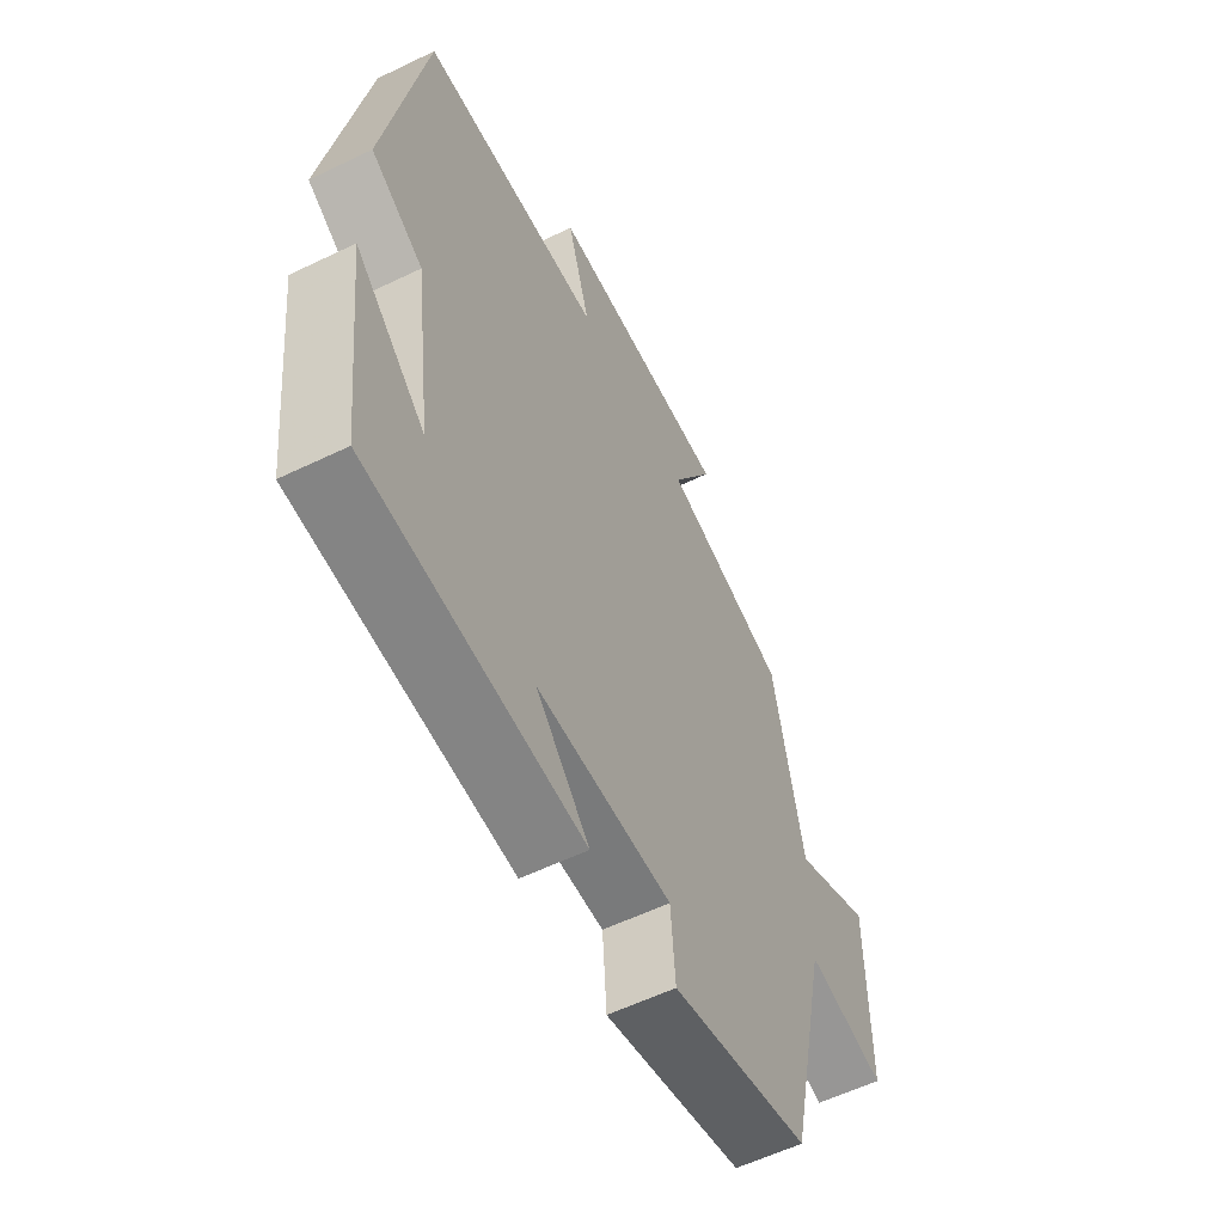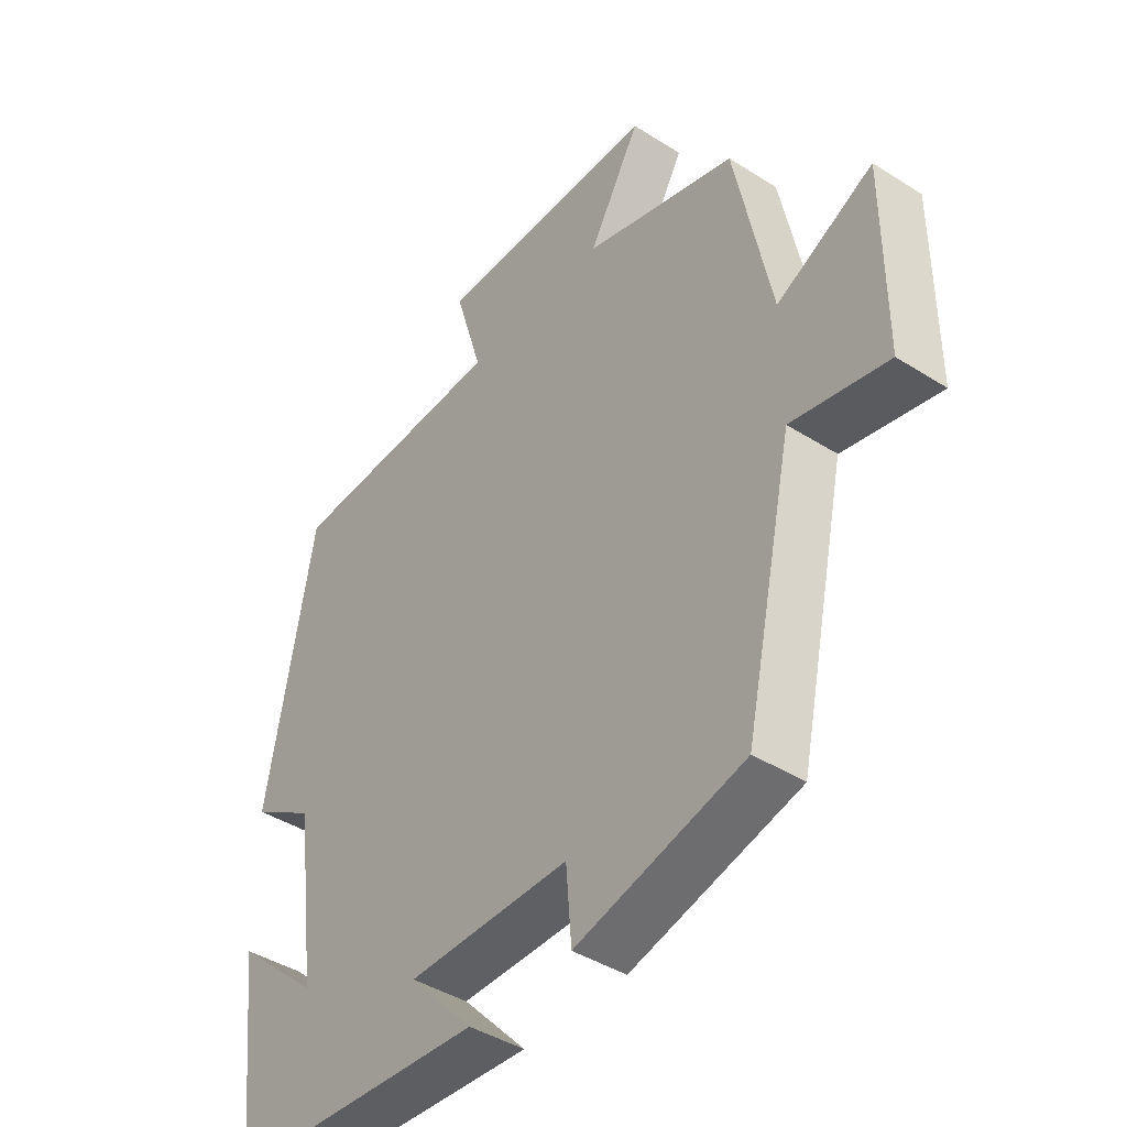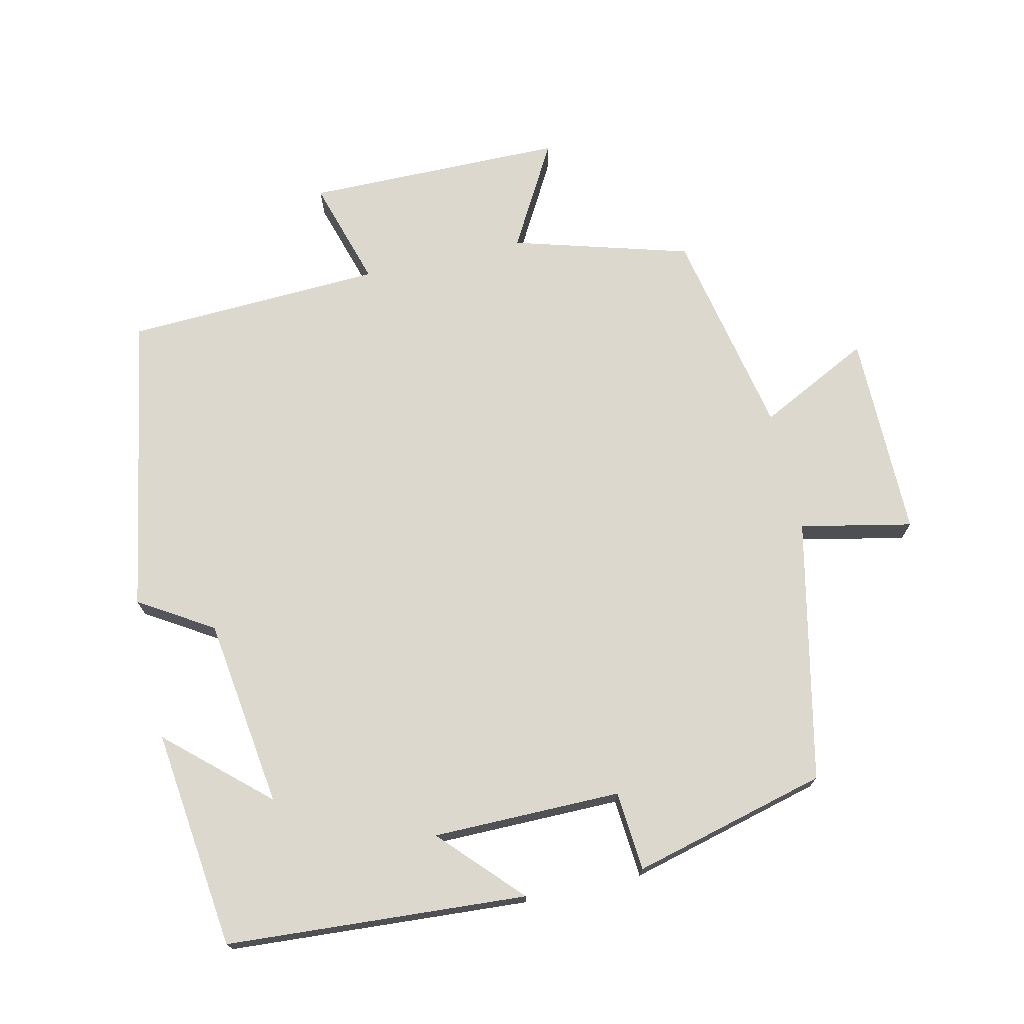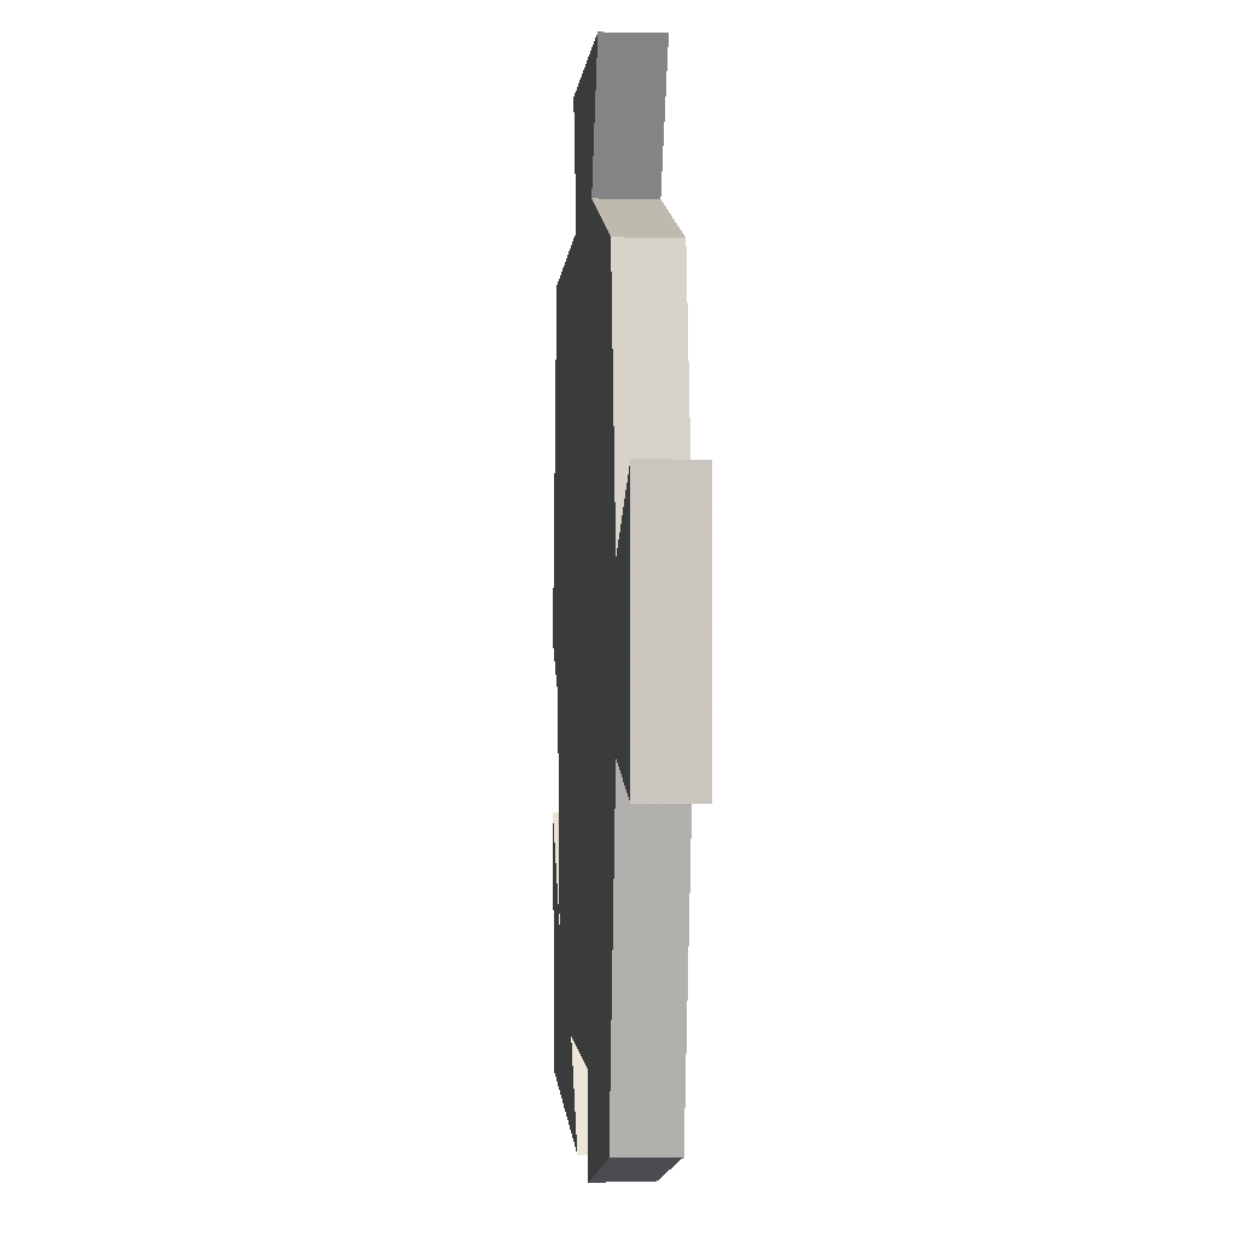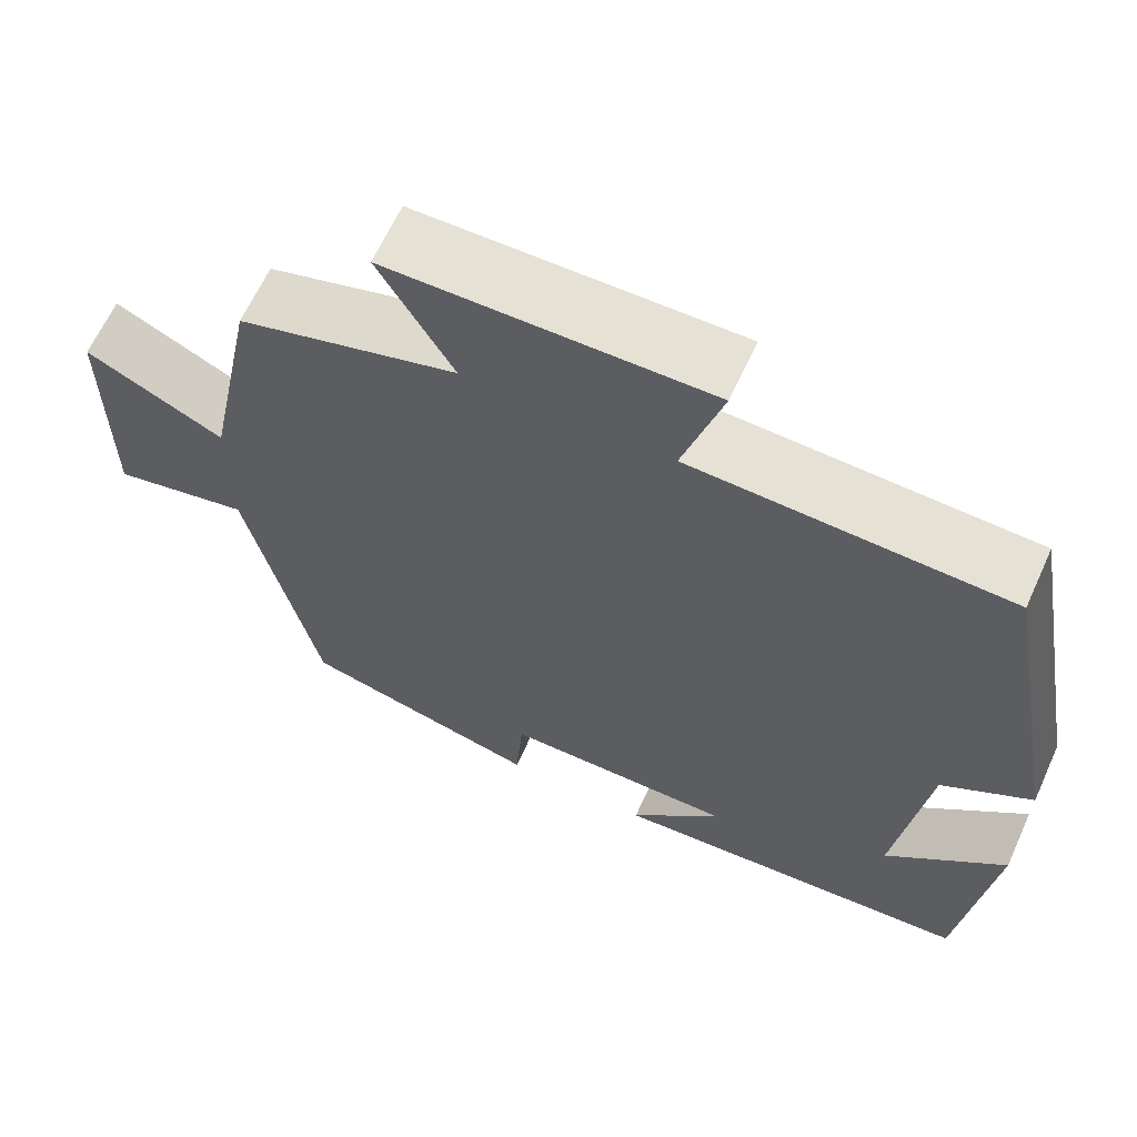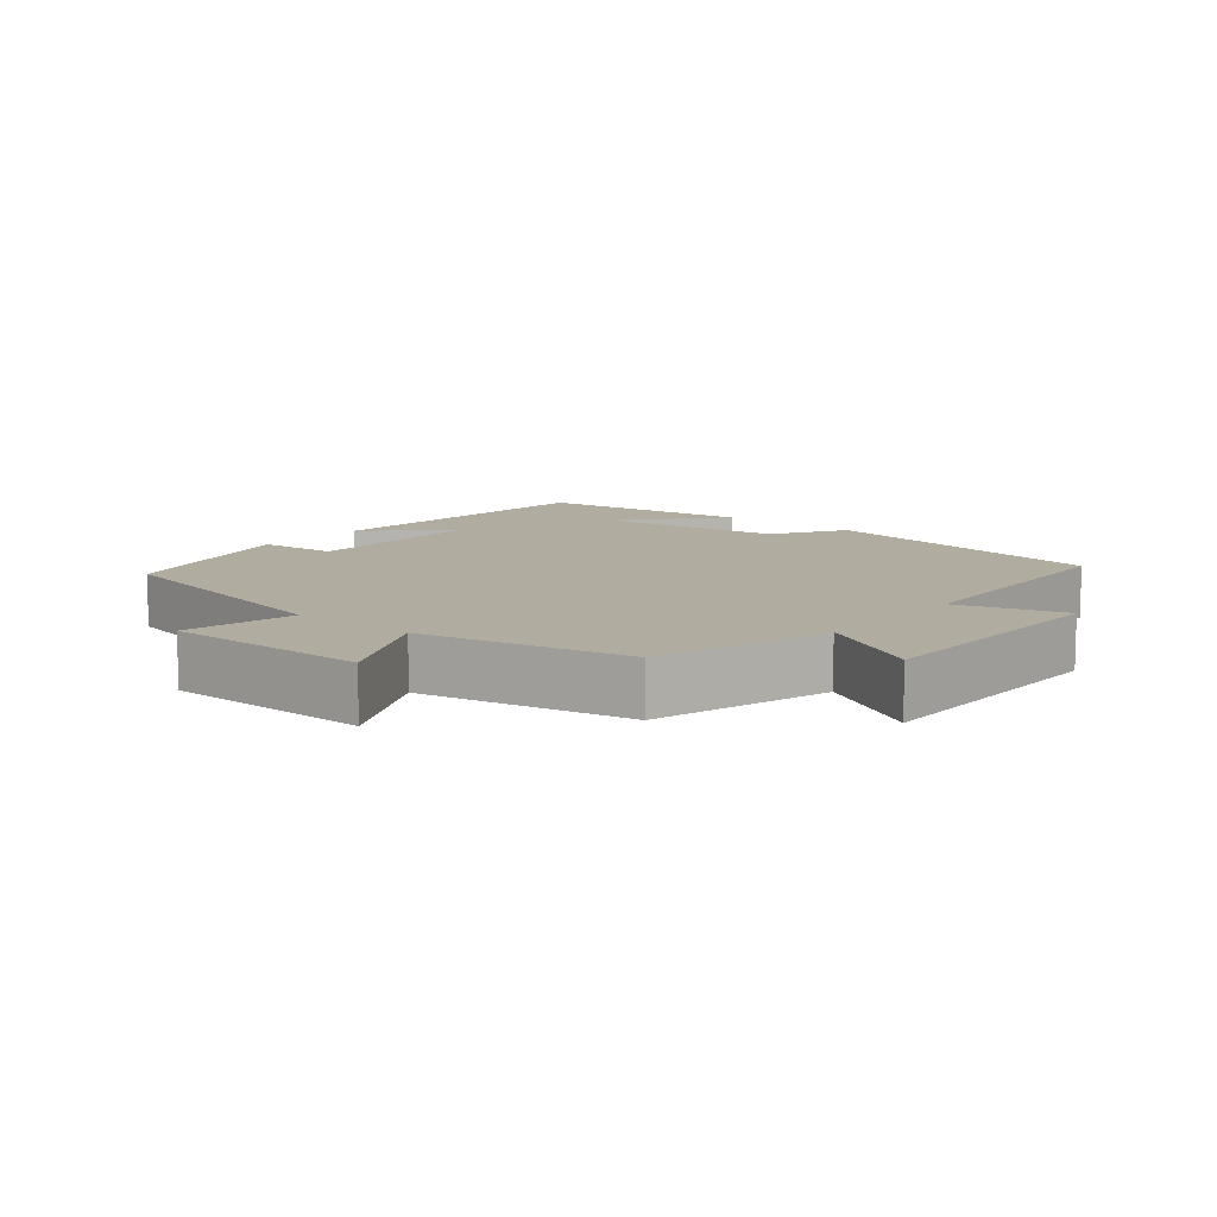
<metadata>
{"format":"obj","ext":"obj","renderer":"f3d","projection":"perspective","resolution":1024,"background":"white","views":[{"elev":-58.0,"azim":116.6,"up":"+Z"},{"elev":-42.2,"azim":-127.3,"up":"+Z"},{"elev":72.4,"azim":167.0,"up":"+Y"},{"elev":-0.7,"azim":-94.5,"up":"+Z"},{"elev":64.1,"azim":24.5,"up":"+Z"},{"elev":10.1,"azim":-50.5,"up":"+Y"}]}
</metadata>
<code>
v 0.422 0.07 0.485
v 0.5 0.07 0.055
v 0.395 0.07 -0.01
v 0.359 0.07 -0.282
v 0.5 0.07 -0.155
v 0.463 0.07 -0.47
v 0.033 0.07 -0.5
v 0.14 0.07 -0.386
v -0.13 0.07 -0.386
v -0.139 0.07 -0.5
v -0.418 0.07 -0.429
v -0.5 0.07 -0.054
v -0.66 0.07 -0.088
v -0.66 0.07 0.206
v -0.5 0.07 0.126
v -0.44 0.07 0.426
v -0.186 0.07 0.5
v -0.272 0.07 0.651
v 0.1 0.07 0.655
v 0.054 0.07 0.5
v 0.422 0 0.485
v 0.5 0 0.055
v 0.395 0 -0.01
v 0.359 0 -0.282
v 0.5 0 -0.155
v 0.463 0 -0.47
v 0.033 0 -0.5
v 0.14 0 -0.386
v -0.13 0 -0.386
v -0.139 0 -0.5
v -0.418 0 -0.429
v -0.5 0 -0.054
v -0.66 0 -0.088
v -0.66 0 0.206
v -0.5 0 0.126
v -0.44 0 0.426
v -0.186 0 0.5
v -0.272 0 0.651
v 0.1 0 0.655
v 0.054 0 0.5
f 17 18 19 20
f 1 2 3
f 20 1 3
f 17 20 3
f 16 17 3
f 15 16 3
f 12 13 14 15
f 11 12 15
f 10 11 15
f 9 10 15
f 15 3 4
f 9 15 4
f 8 9 4
f 7 8 4
f 6 7 4
f 4 5 6
f 40 39 38 37
f 23 22 21
f 23 21 40
f 23 40 37
f 23 37 36
f 23 36 35
f 35 34 33 32
f 35 32 31
f 35 31 30
f 35 30 29
f 24 23 35
f 24 35 29
f 24 29 28
f 24 28 27
f 24 27 26
f 26 25 24
f 1 21 22 2
f 2 22 23 3
f 3 23 24 4
f 4 24 25 5
f 5 25 26 6
f 6 26 27 7
f 7 27 28 8
f 8 28 29 9
f 9 29 30 10
f 10 30 31 11
f 11 31 32 12
f 12 32 33 13
f 13 33 34 14
f 14 34 35 15
f 15 35 36 16
f 16 36 37 17
f 17 37 38 18
f 18 38 39 19
f 19 39 40 20
f 20 40 21 1

</code>
